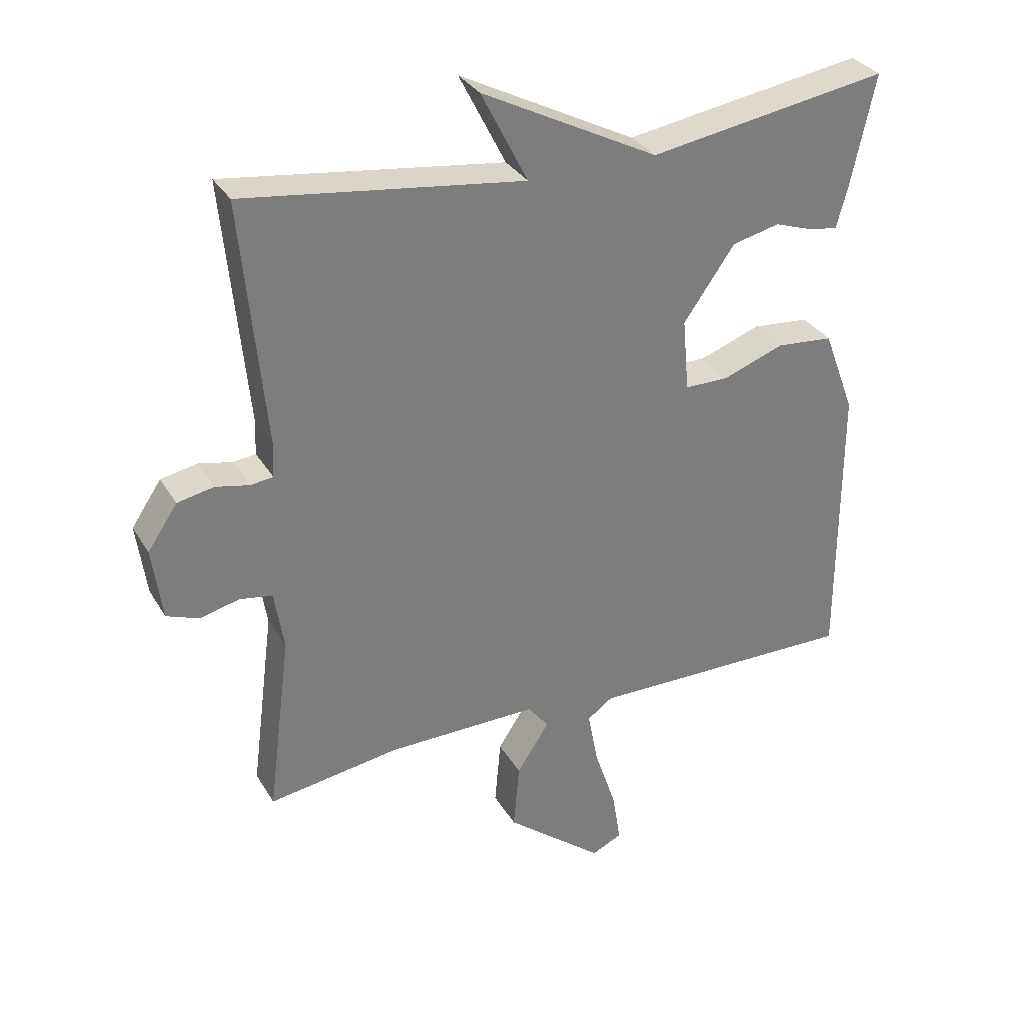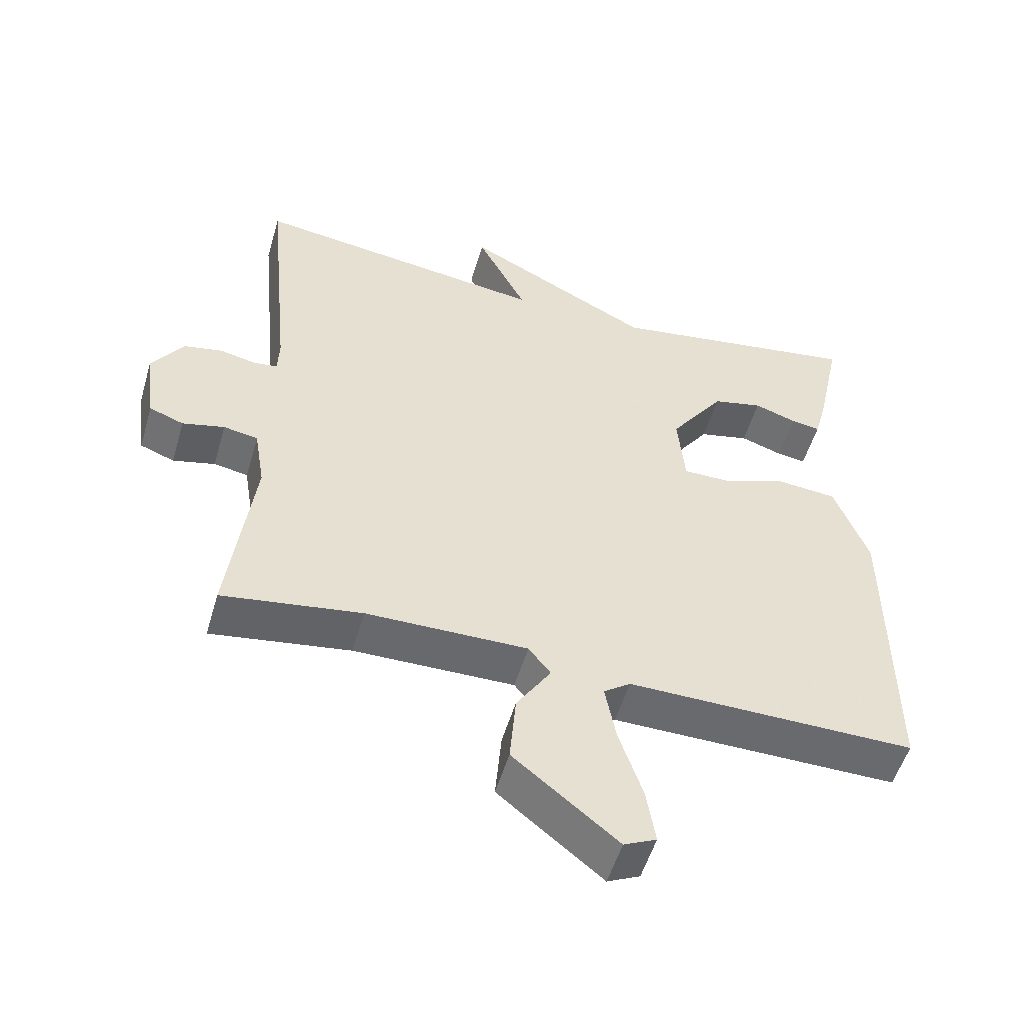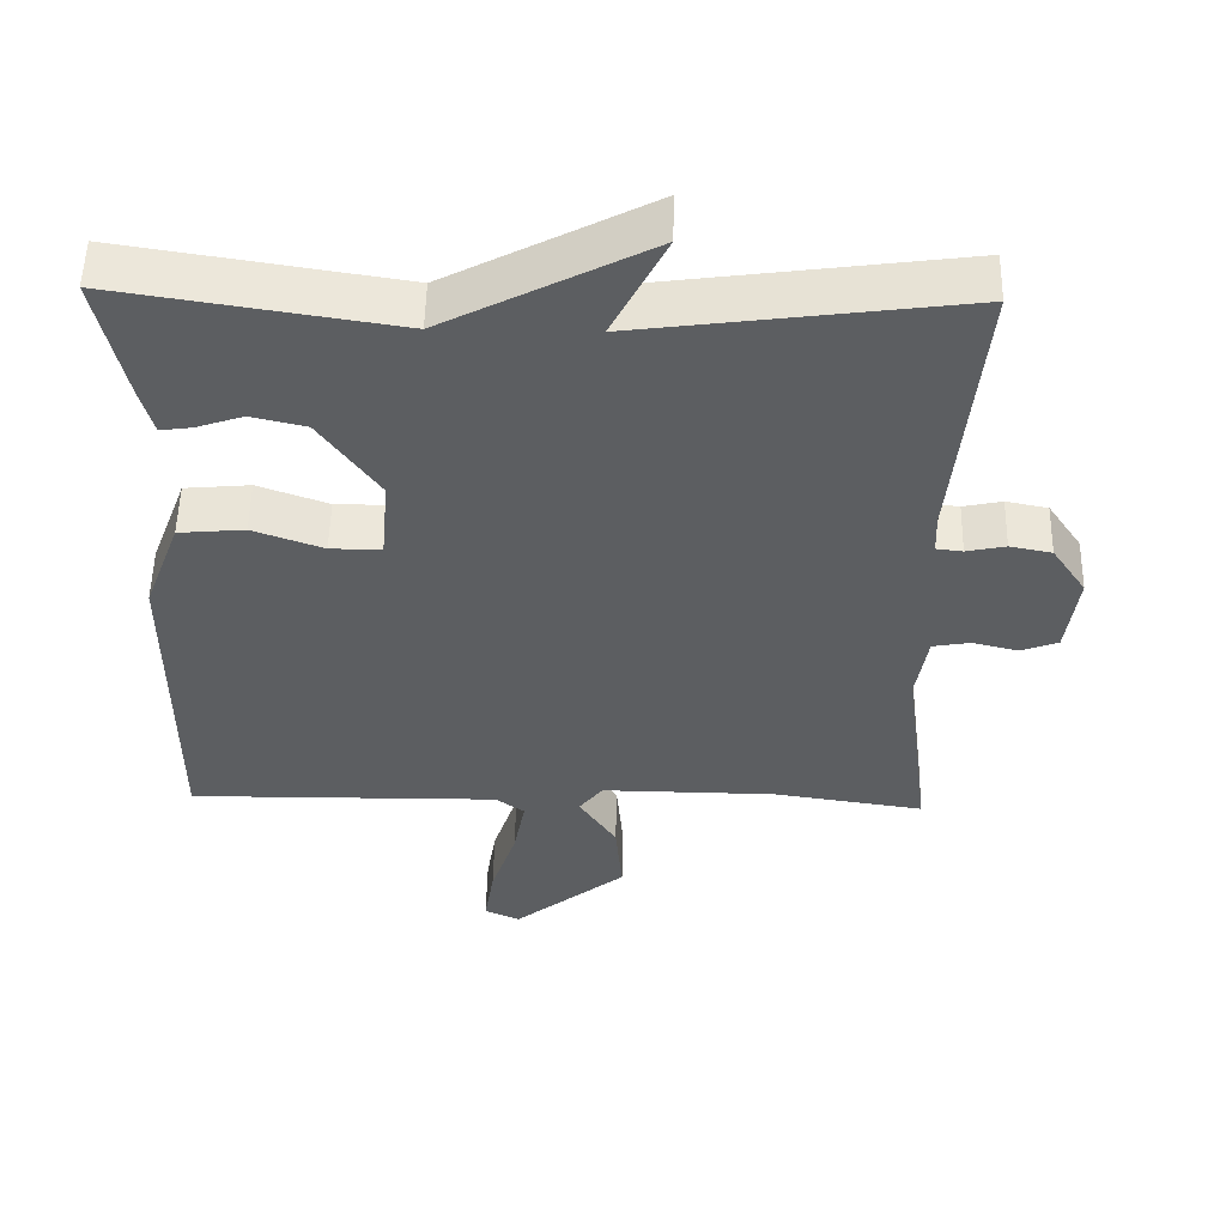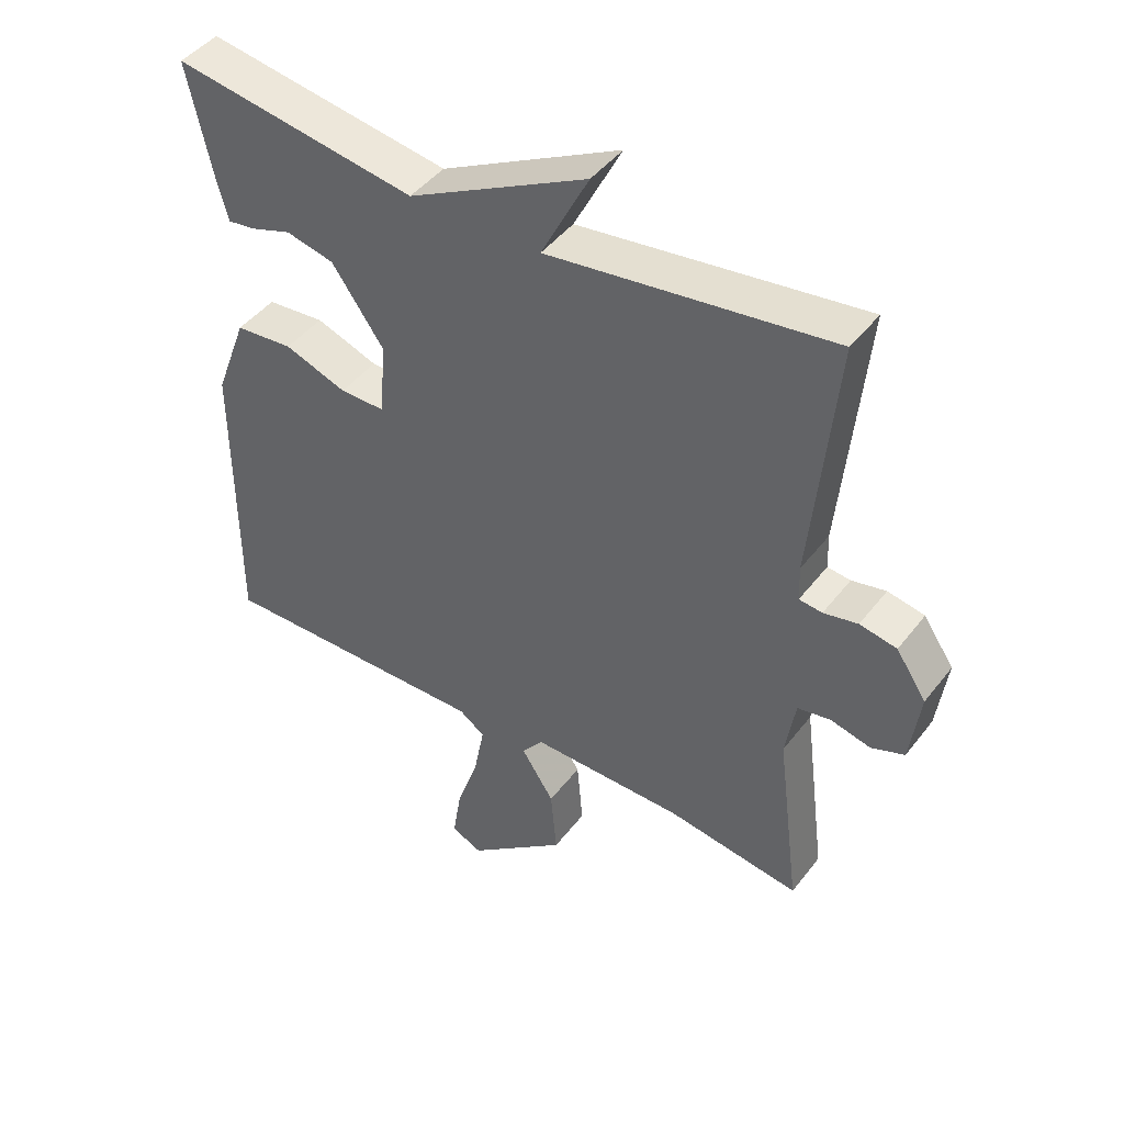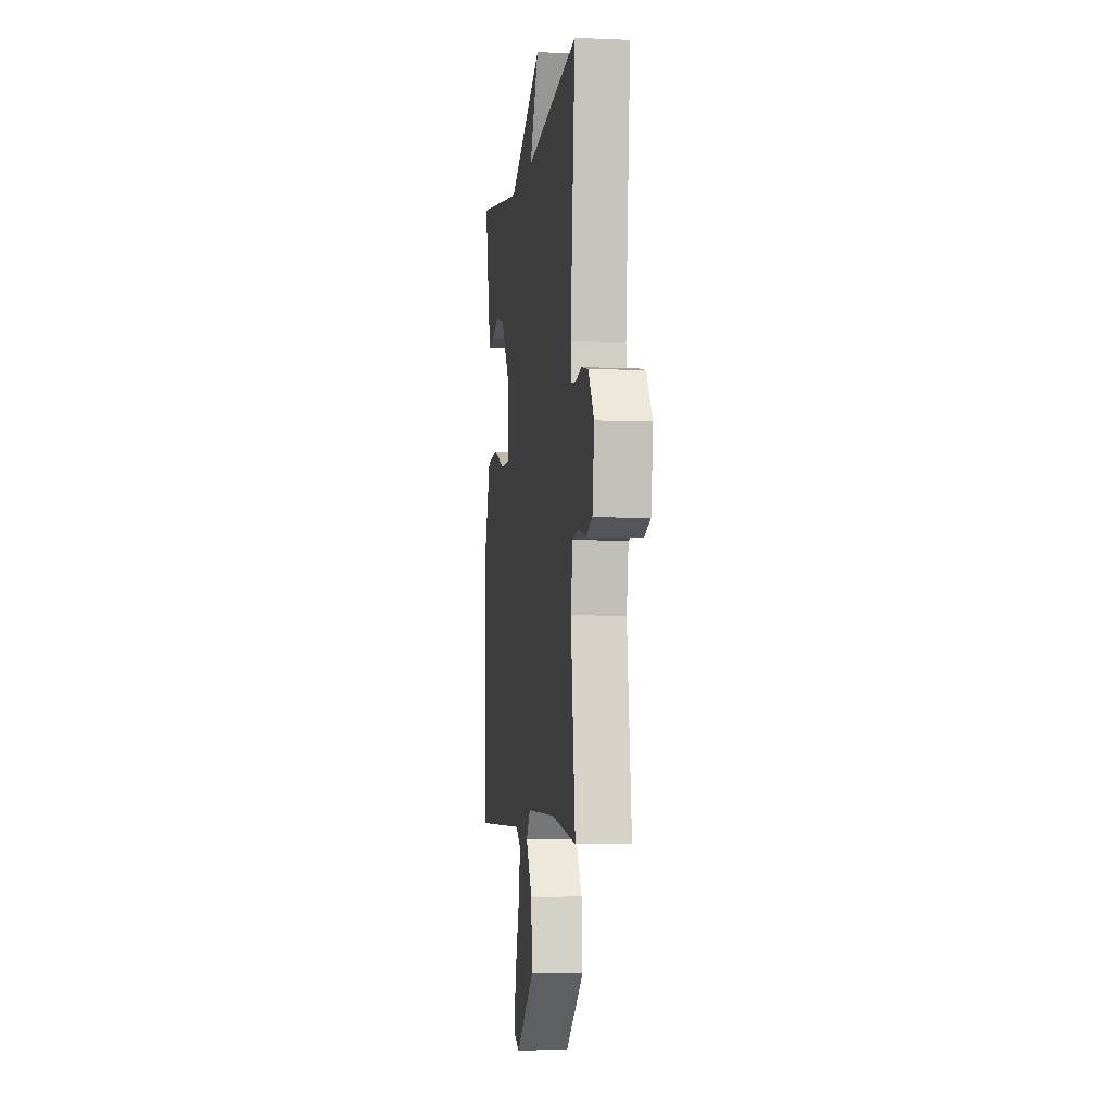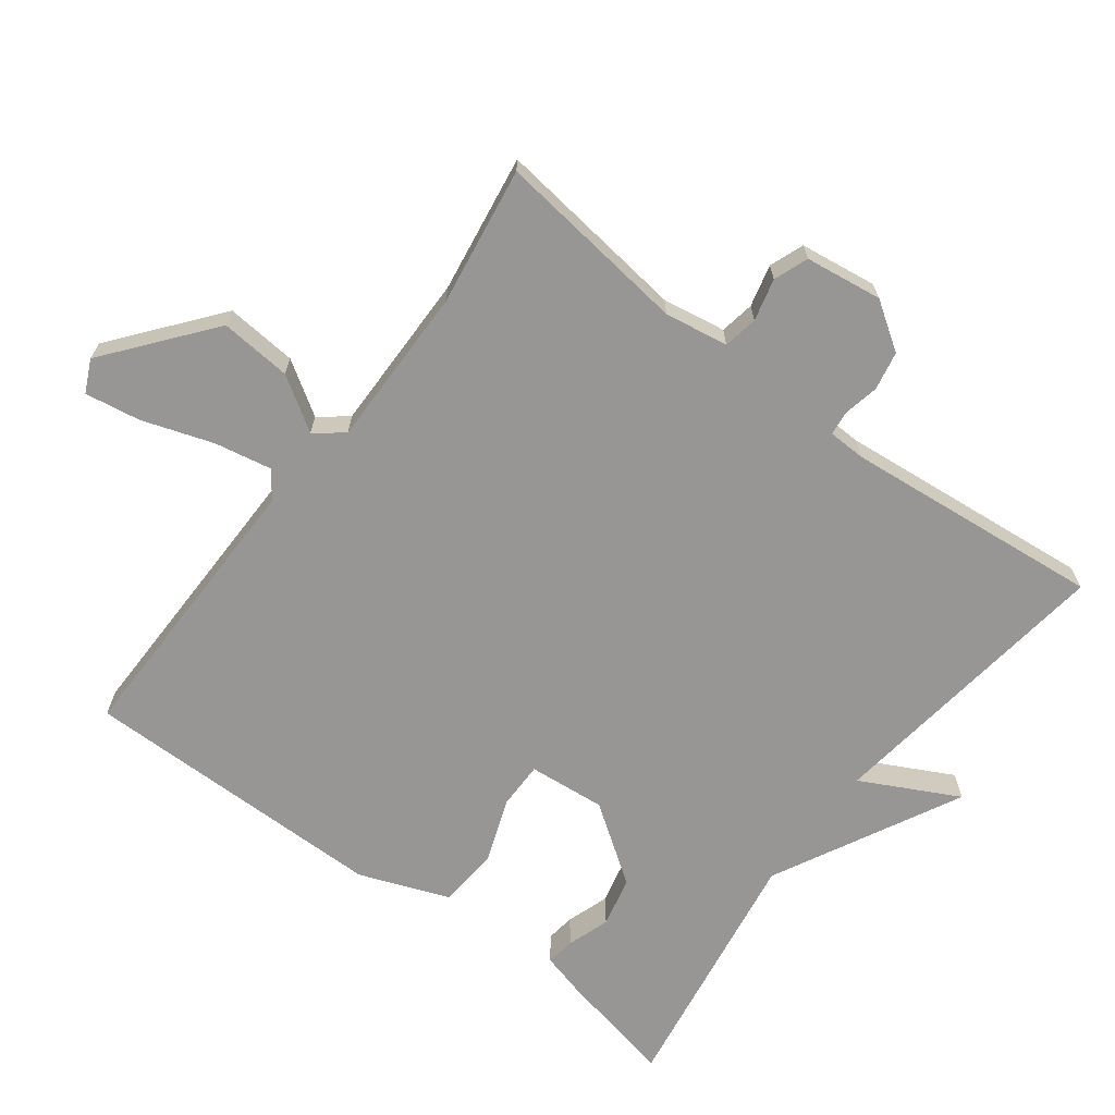
<metadata>
{"format":"obj","ext":"obj","renderer":"f3d","projection":"perspective","resolution":1024,"background":"white","views":[{"elev":32.1,"azim":-26.0,"up":"+Z"},{"elev":-52.9,"azim":-16.2,"up":"+Z"},{"elev":52.8,"azim":-178.8,"up":"+Z"},{"elev":44.9,"azim":-145.0,"up":"+Z"},{"elev":-4.6,"azim":-97.9,"up":"+Z"},{"elev":-67.8,"azim":-126.9,"up":"+Y"}]}
</metadata>
<code>
v -0.5 0.07 0.5
v -0.07 0.07 0.442
v -0.142 0.07 0.583
v 0.13 0.07 0.442
v 0.5 0.07 0.5
v 0.463 0.07 0.328
v 0.446 0.07 0.265
v 0.404 0.07 0.271
v 0.342 0.07 0.292
v 0.269 0.07 0.275
v 0.19 0.07 0.163
v 0.2 0.07 0.051
v 0.268 0.07 0.051
v 0.362 0.07 0.085
v 0.45 0.07 0.077
v 0.499 0.07 -0.053
v 0.5 0.07 -0.5
v 0.083 0.07 -0.495
v 0.044 0.07 -0.523
v 0.06 0.07 -0.607
v 0.094 0.07 -0.709
v 0.107 0.07 -0.79
v 0.06 0.07 -0.812
v -0.091 0.07 -0.69
v -0.082 0.07 -0.586
v -0.032 0.07 -0.509
v -0.064 0.07 -0.468
v -0.298 0.07 -0.47
v -0.5 0.07 -0.5
v -0.464 0.07 -0.219
v -0.479 0.07 -0.127
v -0.529 0.07 -0.118
v -0.59 0.07 -0.133
v -0.64 0.07 -0.114
v -0.655 0.07 -0.002
v -0.609 0.07 0.066
v -0.553 0.07 0.077
v -0.501 0.07 0.066
v -0.466 0.07 0.07
v -0.464 0.07 0.124
v -0.5 0 0.5
v -0.07 0 0.442
v -0.142 0 0.583
v 0.13 0 0.442
v 0.5 0 0.5
v 0.463 0 0.328
v 0.446 0 0.265
v 0.404 0 0.271
v 0.342 0 0.292
v 0.269 0 0.275
v 0.19 0 0.163
v 0.2 0 0.051
v 0.268 0 0.051
v 0.362 0 0.085
v 0.45 0 0.077
v 0.499 0 -0.053
v 0.5 0 -0.5
v 0.083 0 -0.495
v 0.044 0 -0.523
v 0.06 0 -0.607
v 0.094 0 -0.709
v 0.107 0 -0.79
v 0.06 0 -0.812
v -0.091 0 -0.69
v -0.082 0 -0.586
v -0.032 0 -0.509
v -0.064 0 -0.468
v -0.298 0 -0.47
v -0.5 0 -0.5
v -0.464 0 -0.219
v -0.479 0 -0.127
v -0.529 0 -0.118
v -0.59 0 -0.133
v -0.64 0 -0.114
v -0.655 0 -0.002
v -0.609 0 0.066
v -0.553 0 0.077
v -0.501 0 0.066
v -0.466 0 0.07
v -0.464 0 0.124
f 36 37 38
f 35 36 38
f 34 35 38
f 33 34 38
f 32 33 38
f 31 32 38 39
f 30 31 39
f 28 29 30
f 30 39 40
f 28 30 40
f 27 28 40
f 24 25 26
f 23 24 26
f 22 23 26
f 21 22 26
f 20 21 26
f 27 40 1
f 26 27 1
f 20 26 1
f 19 20 1
f 16 17 18
f 15 16 18
f 14 15 18
f 13 14 18
f 12 13 18 19
f 7 8 9
f 6 7 9
f 5 6 9
f 4 5 9
f 4 9 10
f 3 4 10
f 2 3 10
f 19 1 2
f 12 19 2
f 11 12 2
f 2 10 11
f 78 77 76
f 78 76 75
f 78 75 74
f 78 74 73
f 78 73 72
f 79 78 72 71
f 79 71 70
f 70 69 68
f 80 79 70
f 80 70 68
f 80 68 67
f 66 65 64
f 66 64 63
f 66 63 62
f 66 62 61
f 66 61 60
f 41 80 67
f 41 67 66
f 41 66 60
f 41 60 59
f 58 57 56
f 58 56 55
f 58 55 54
f 58 54 53
f 59 58 53 52
f 49 48 47
f 49 47 46
f 49 46 45
f 49 45 44
f 50 49 44
f 50 44 43
f 50 43 42
f 42 41 59
f 42 59 52
f 42 52 51
f 51 50 42
f 1 41 42 2
f 2 42 43 3
f 3 43 44 4
f 4 44 45 5
f 5 45 46 6
f 6 46 47 7
f 7 47 48 8
f 8 48 49 9
f 9 49 50 10
f 10 50 51 11
f 11 51 52 12
f 12 52 53 13
f 13 53 54 14
f 14 54 55 15
f 15 55 56 16
f 16 56 57 17
f 17 57 58 18
f 18 58 59 19
f 19 59 60 20
f 20 60 61 21
f 21 61 62 22
f 22 62 63 23
f 23 63 64 24
f 24 64 65 25
f 25 65 66 26
f 26 66 67 27
f 27 67 68 28
f 28 68 69 29
f 29 69 70 30
f 30 70 71 31
f 31 71 72 32
f 32 72 73 33
f 33 73 74 34
f 34 74 75 35
f 35 75 76 36
f 36 76 77 37
f 37 77 78 38
f 38 78 79 39
f 39 79 80 40
f 40 80 41 1

</code>
